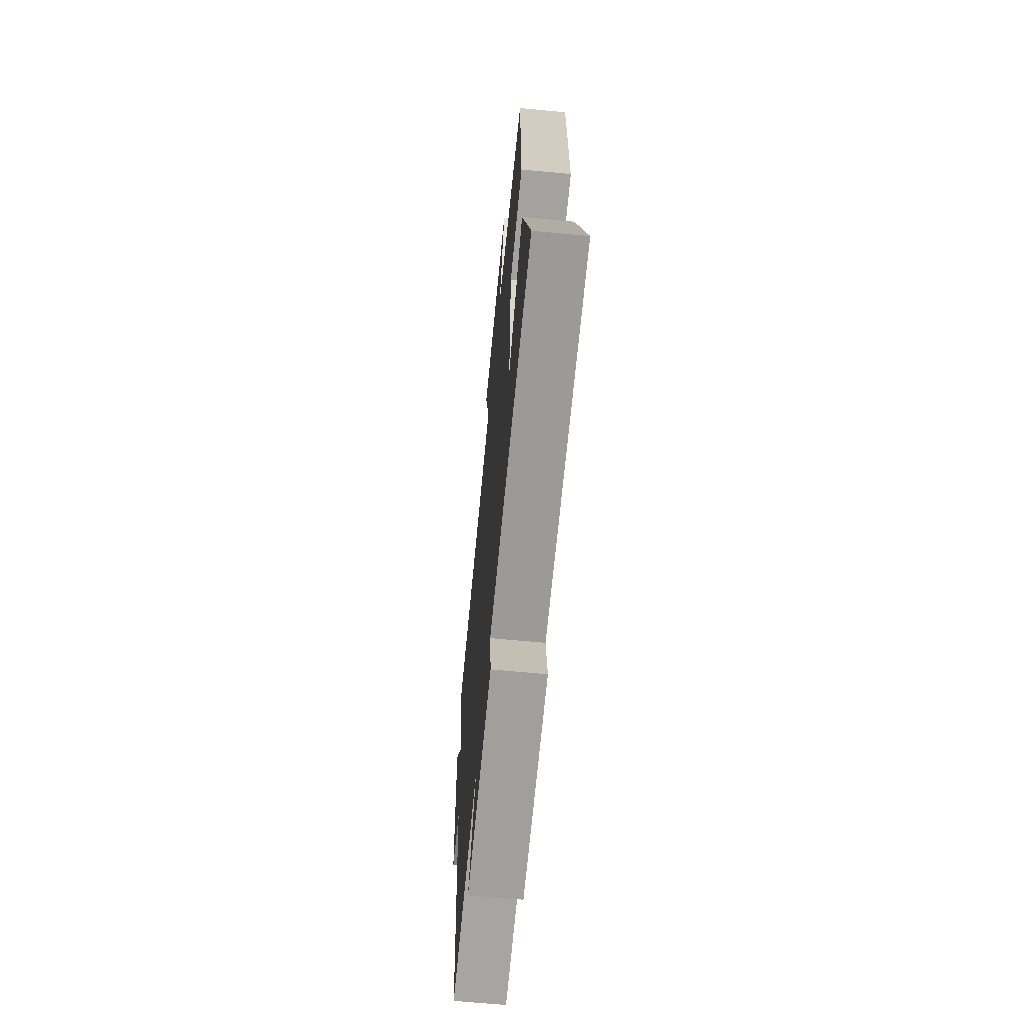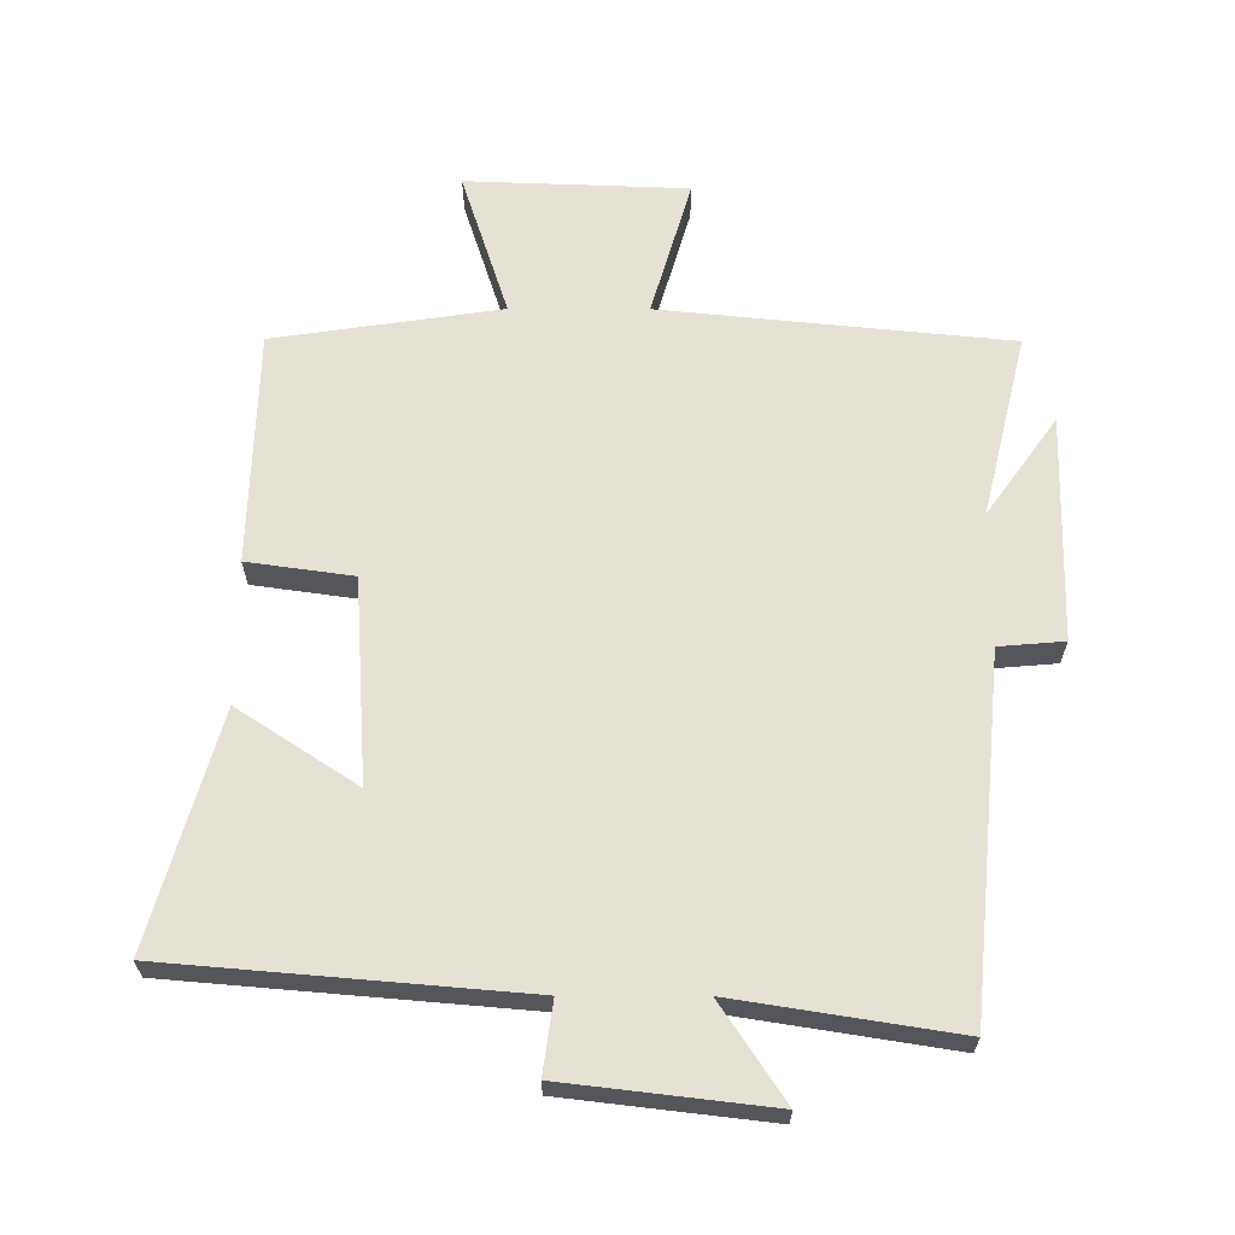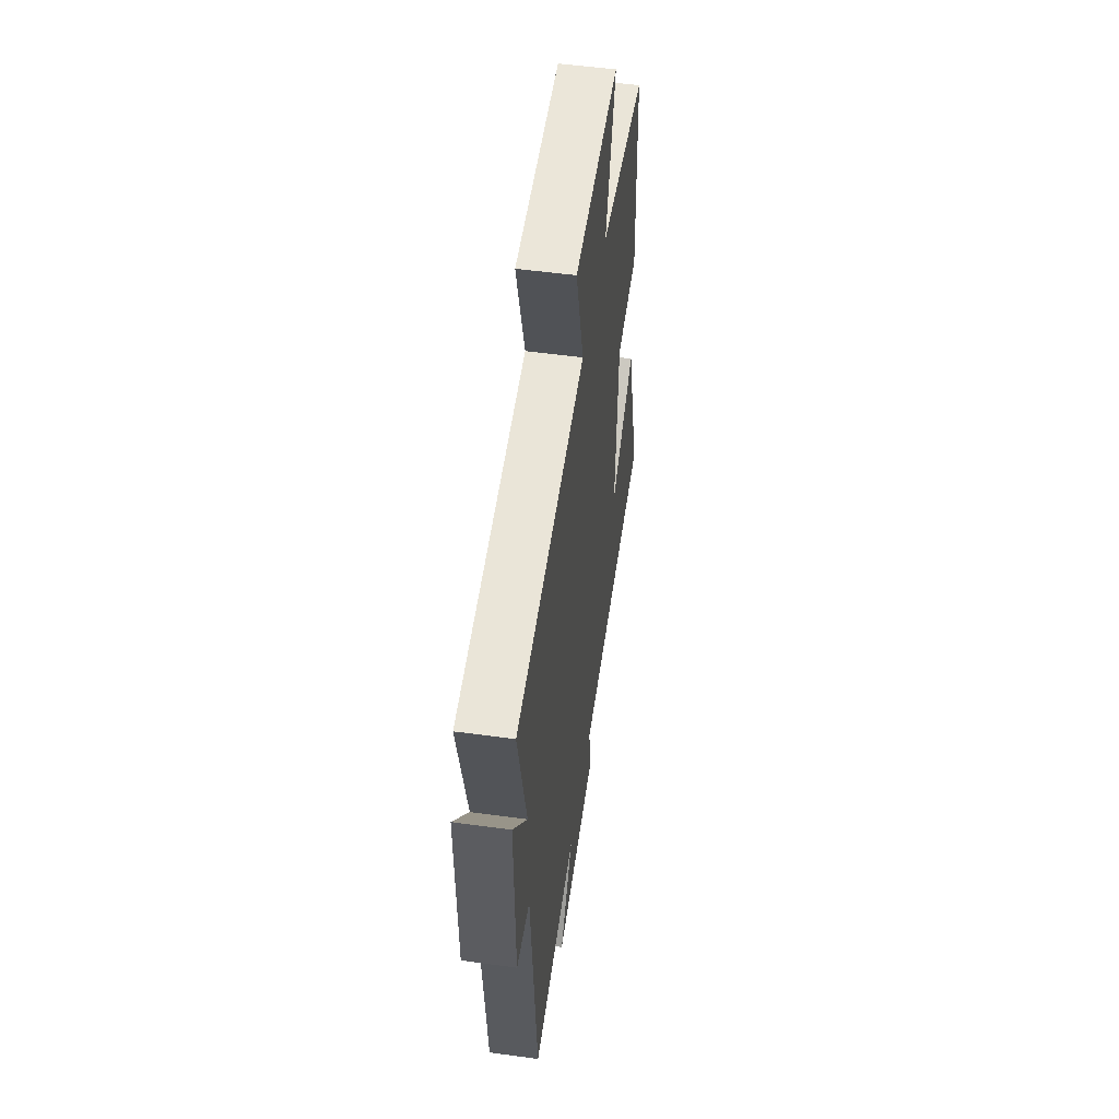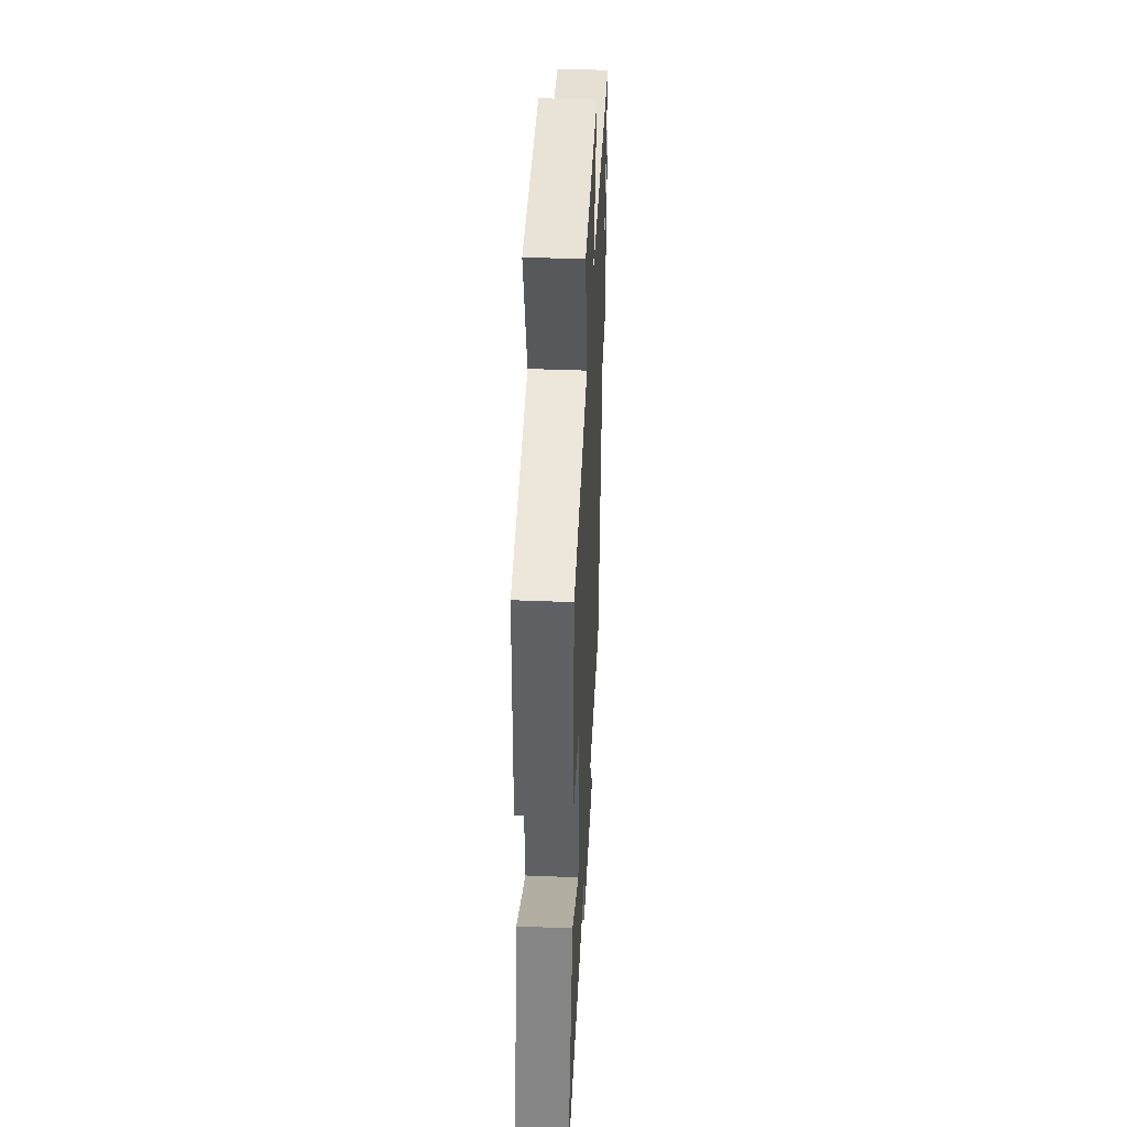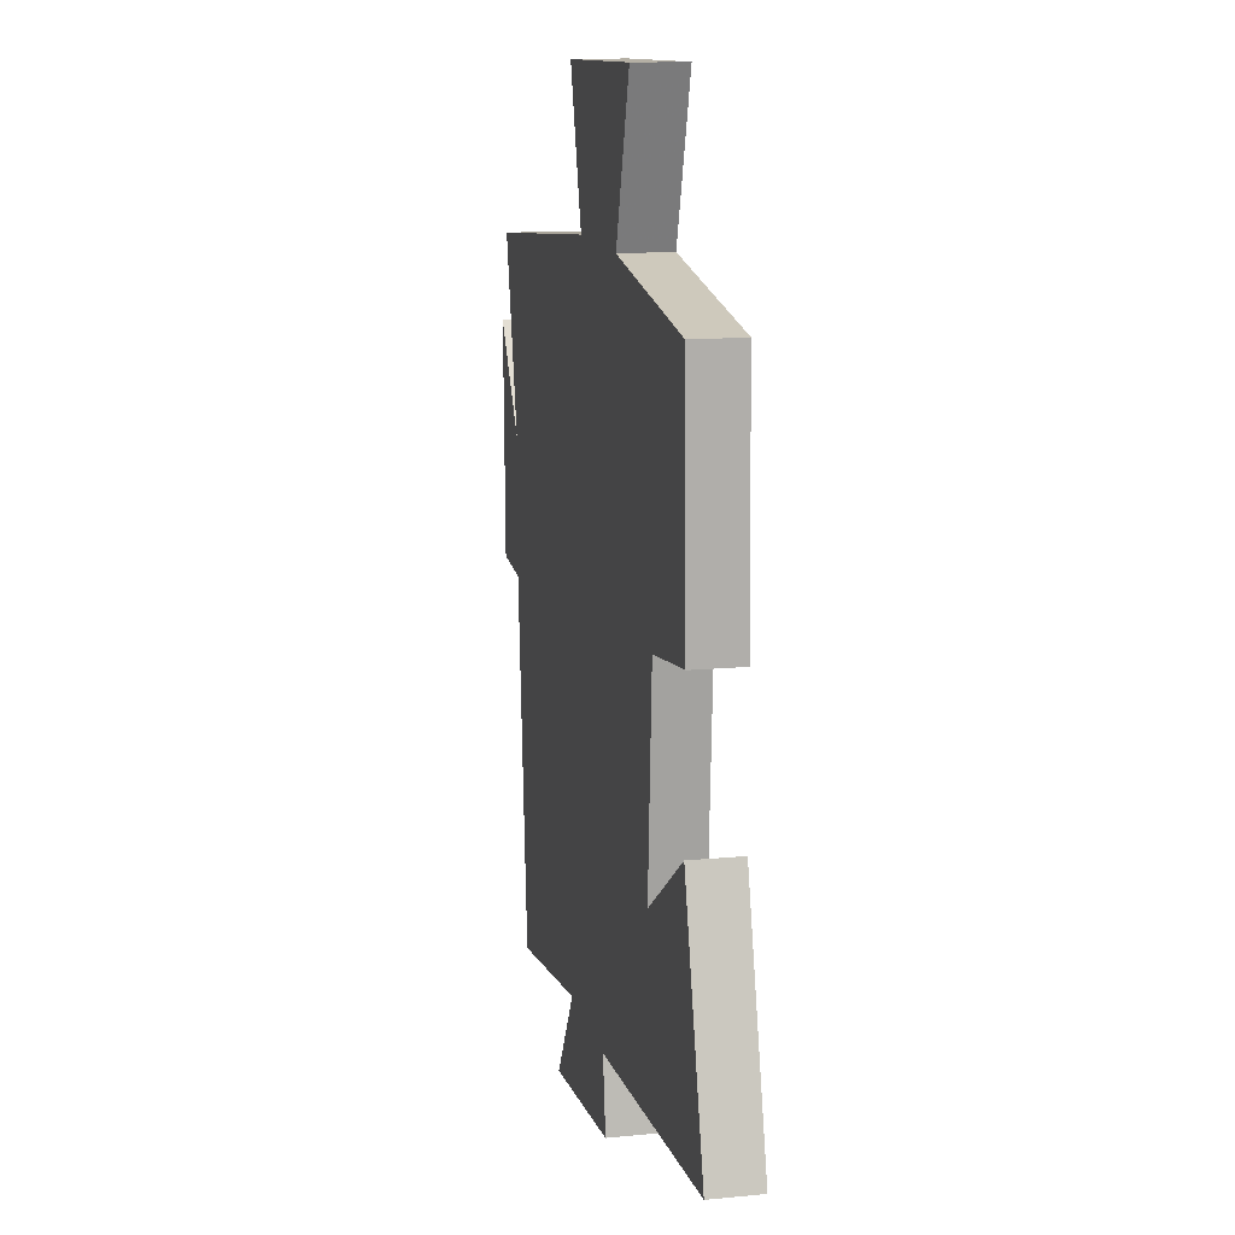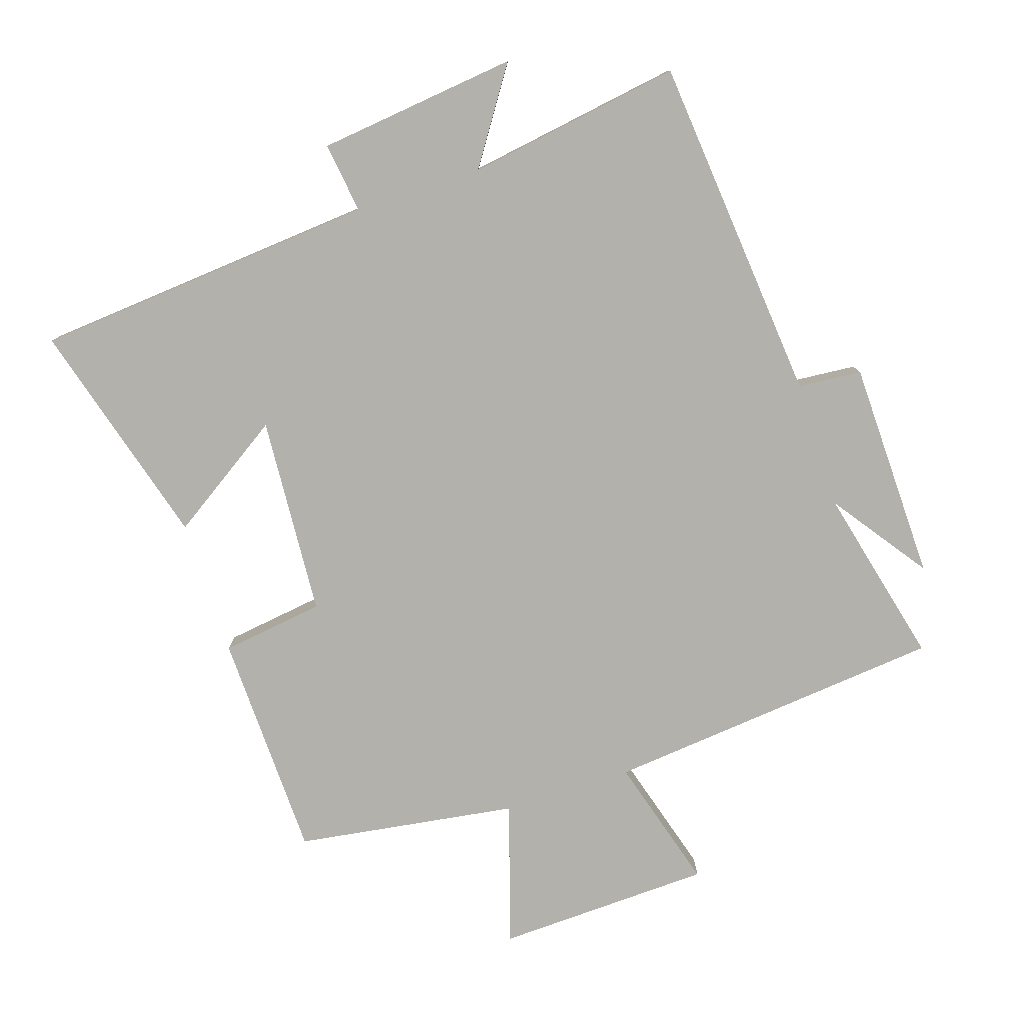
<metadata>
{"format":"obj","ext":"obj","renderer":"f3d","projection":"perspective","resolution":1024,"background":"white","views":[{"elev":-64.5,"azim":84.5,"up":"+Z"},{"elev":64.3,"azim":-179.9,"up":"+Y"},{"elev":52.6,"azim":-81.6,"up":"+Z"},{"elev":43.7,"azim":92.7,"up":"+Z"},{"elev":13.8,"azim":77.9,"up":"+Z"},{"elev":-79.0,"azim":-162.0,"up":"+Y"}]}
</metadata>
<code>
v -0.45 0.07 -0.552
v -0.5 0.07 -0.022
v -0.597 0.07 -0.014
v -0.605 0.07 0.322
v -0.5 0.07 0.176
v -0.566 0.07 0.448
v -0.048 0.07 0.5
v -0.108 0.07 0.704
v 0.222 0.07 0.716
v 0.152 0.07 0.5
v 0.49 0.07 0.45
v 0.5 0.07 0.102
v 0.343 0.07 0.08
v 0.323 0.07 -0.224
v 0.5 0.07 -0.108
v 0.599 0.07 -0.455
v 0.074 0.07 -0.5
v 0.089 0.07 -0.607
v -0.217 0.07 -0.643
v -0.122 0.07 -0.5
v -0.45 0 -0.552
v -0.5 0 -0.022
v -0.597 0 -0.014
v -0.605 0 0.322
v -0.5 0 0.176
v -0.566 0 0.448
v -0.048 0 0.5
v -0.108 0 0.704
v 0.222 0 0.716
v 0.152 0 0.5
v 0.49 0 0.45
v 0.5 0 0.102
v 0.343 0 0.08
v 0.323 0 -0.224
v 0.5 0 -0.108
v 0.599 0 -0.455
v 0.074 0 -0.5
v 0.089 0 -0.607
v -0.217 0 -0.643
v -0.122 0 -0.5
f 17 18 19 20
f 16 17 20
f 14 15 16
f 14 16 20
f 13 14 20 1
f 10 11 12 13
f 7 8 9 10
f 5 6 7 10
f 5 10 13 1
f 2 3 4 5
f 1 2 5
f 40 39 38 37
f 40 37 36
f 36 35 34
f 40 36 34
f 21 40 34 33
f 33 32 31 30
f 30 29 28 27
f 30 27 26 25
f 21 33 30 25
f 25 24 23 22
f 25 22 21
f 1 21 22 2
f 2 22 23 3
f 3 23 24 4
f 4 24 25 5
f 5 25 26 6
f 6 26 27 7
f 7 27 28 8
f 8 28 29 9
f 9 29 30 10
f 10 30 31 11
f 11 31 32 12
f 12 32 33 13
f 13 33 34 14
f 14 34 35 15
f 15 35 36 16
f 16 36 37 17
f 17 37 38 18
f 18 38 39 19
f 19 39 40 20
f 20 40 21 1

</code>
